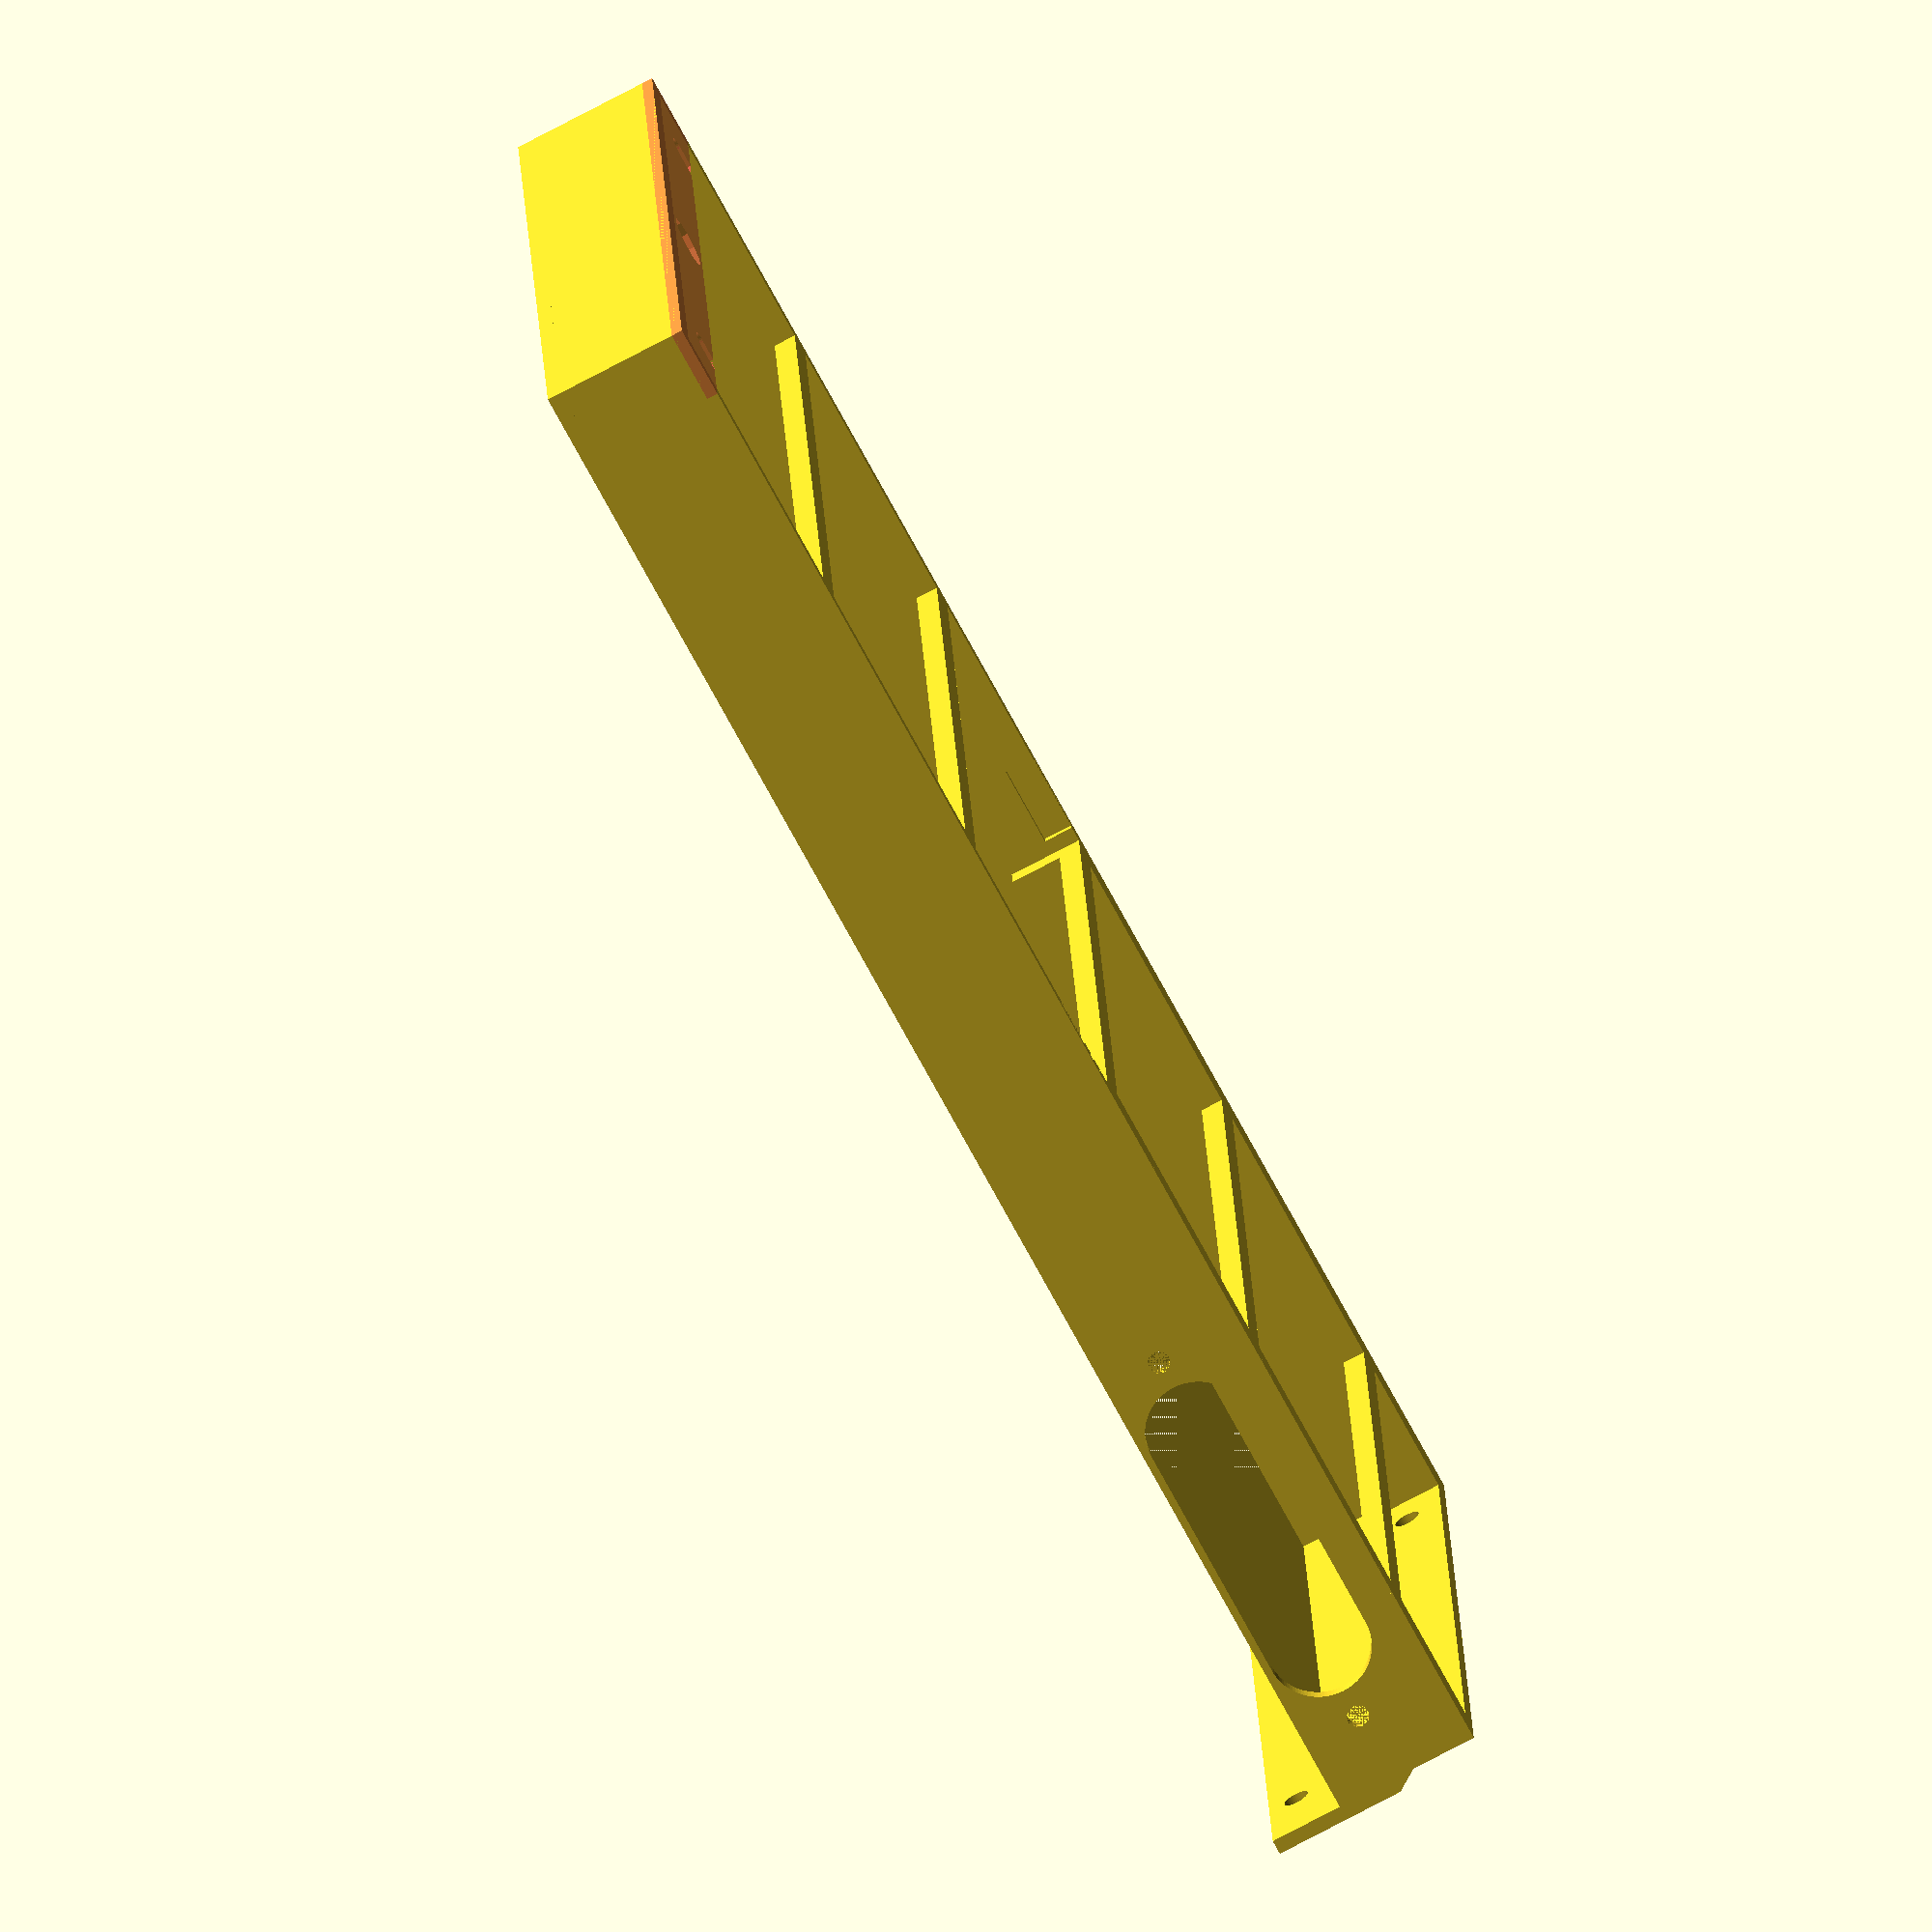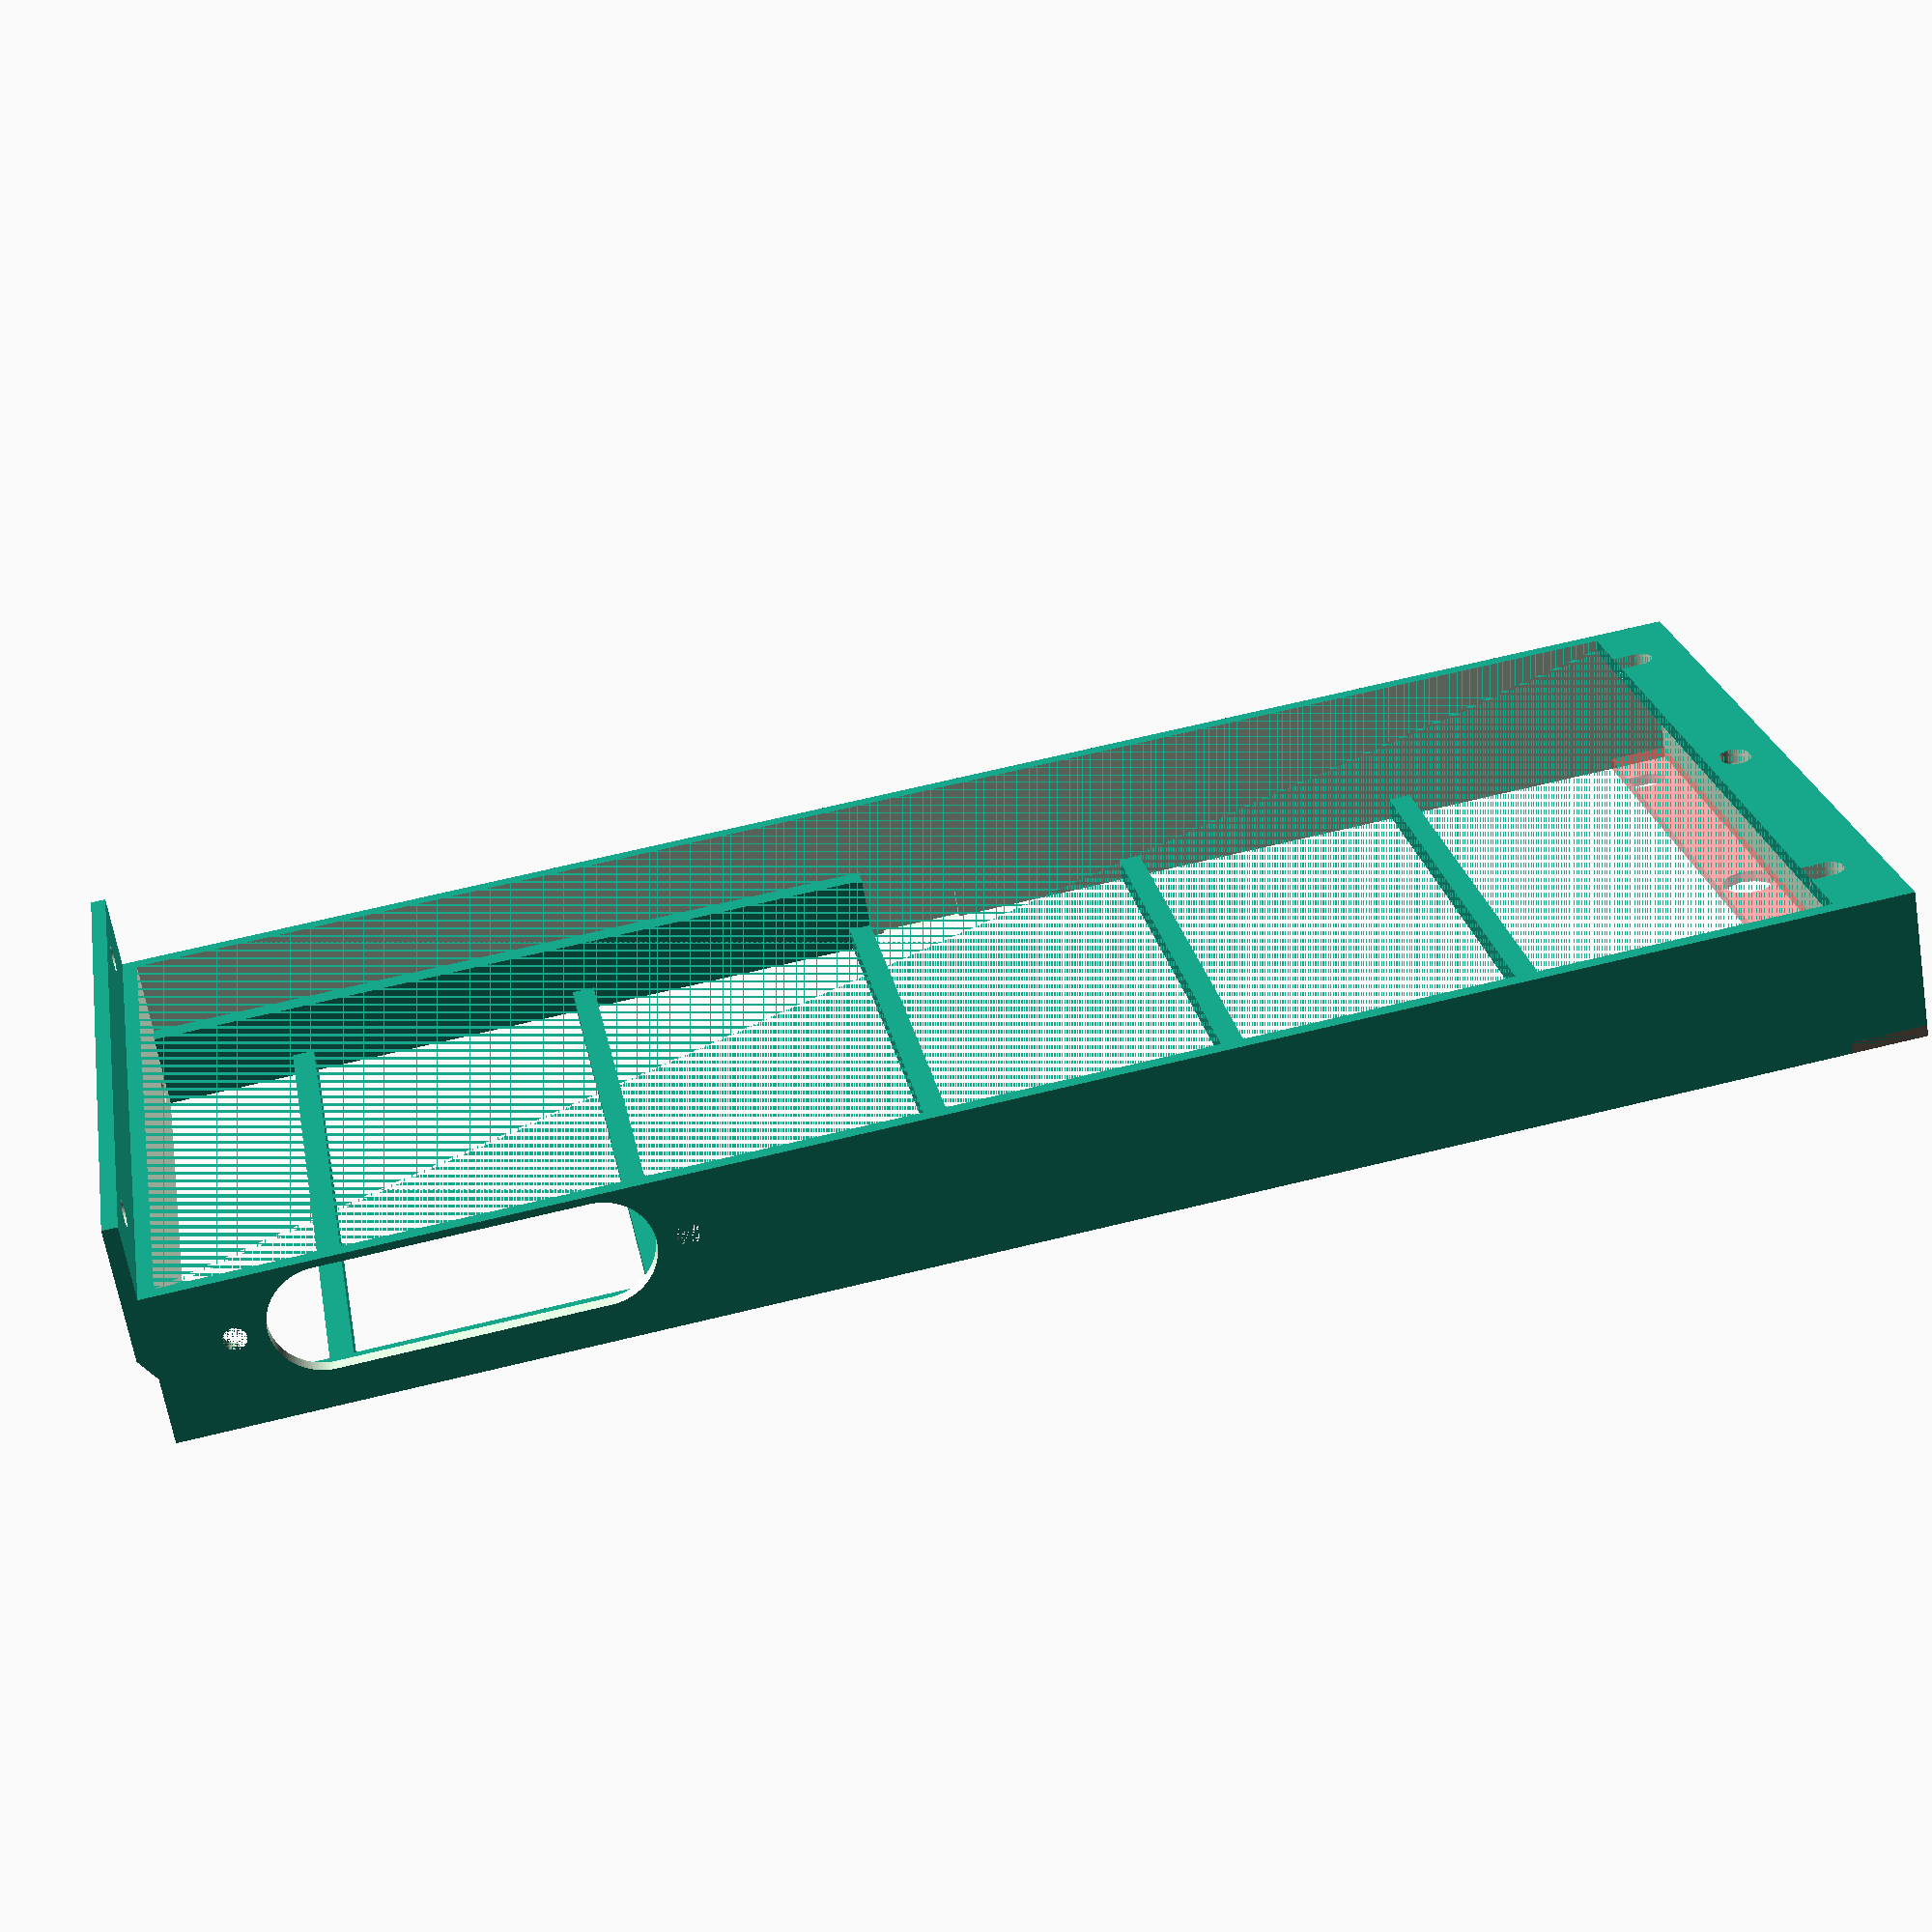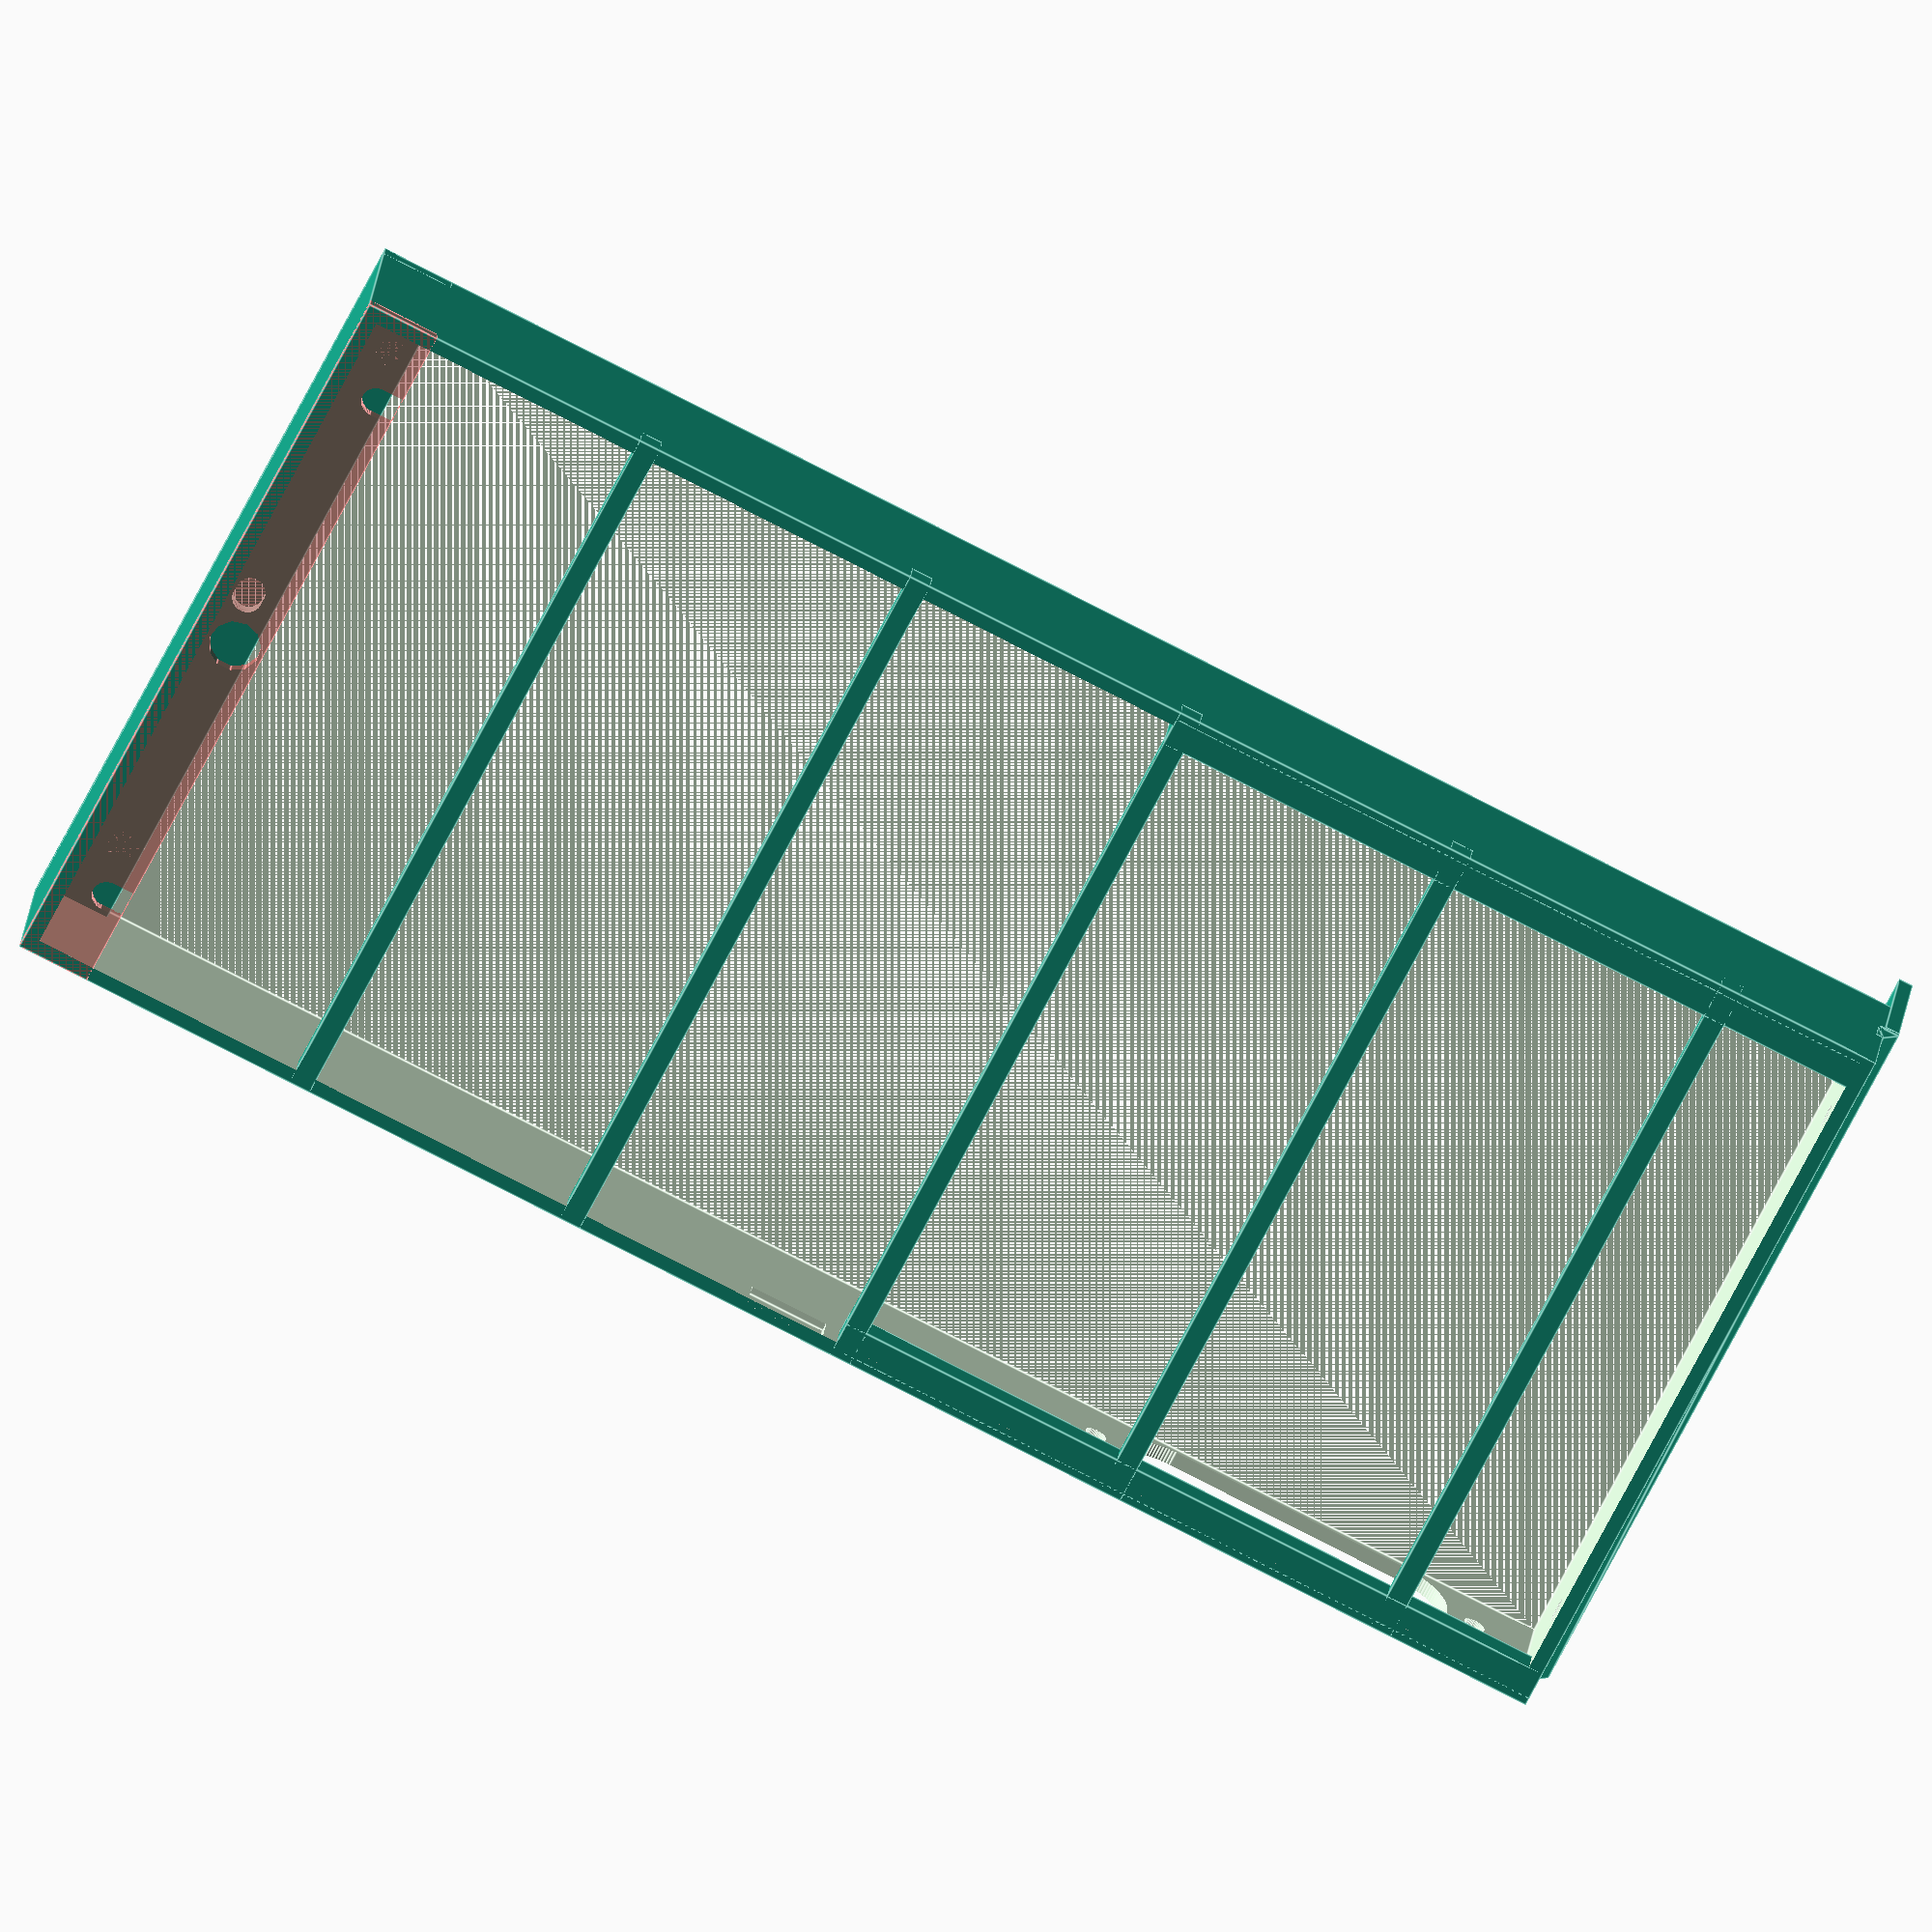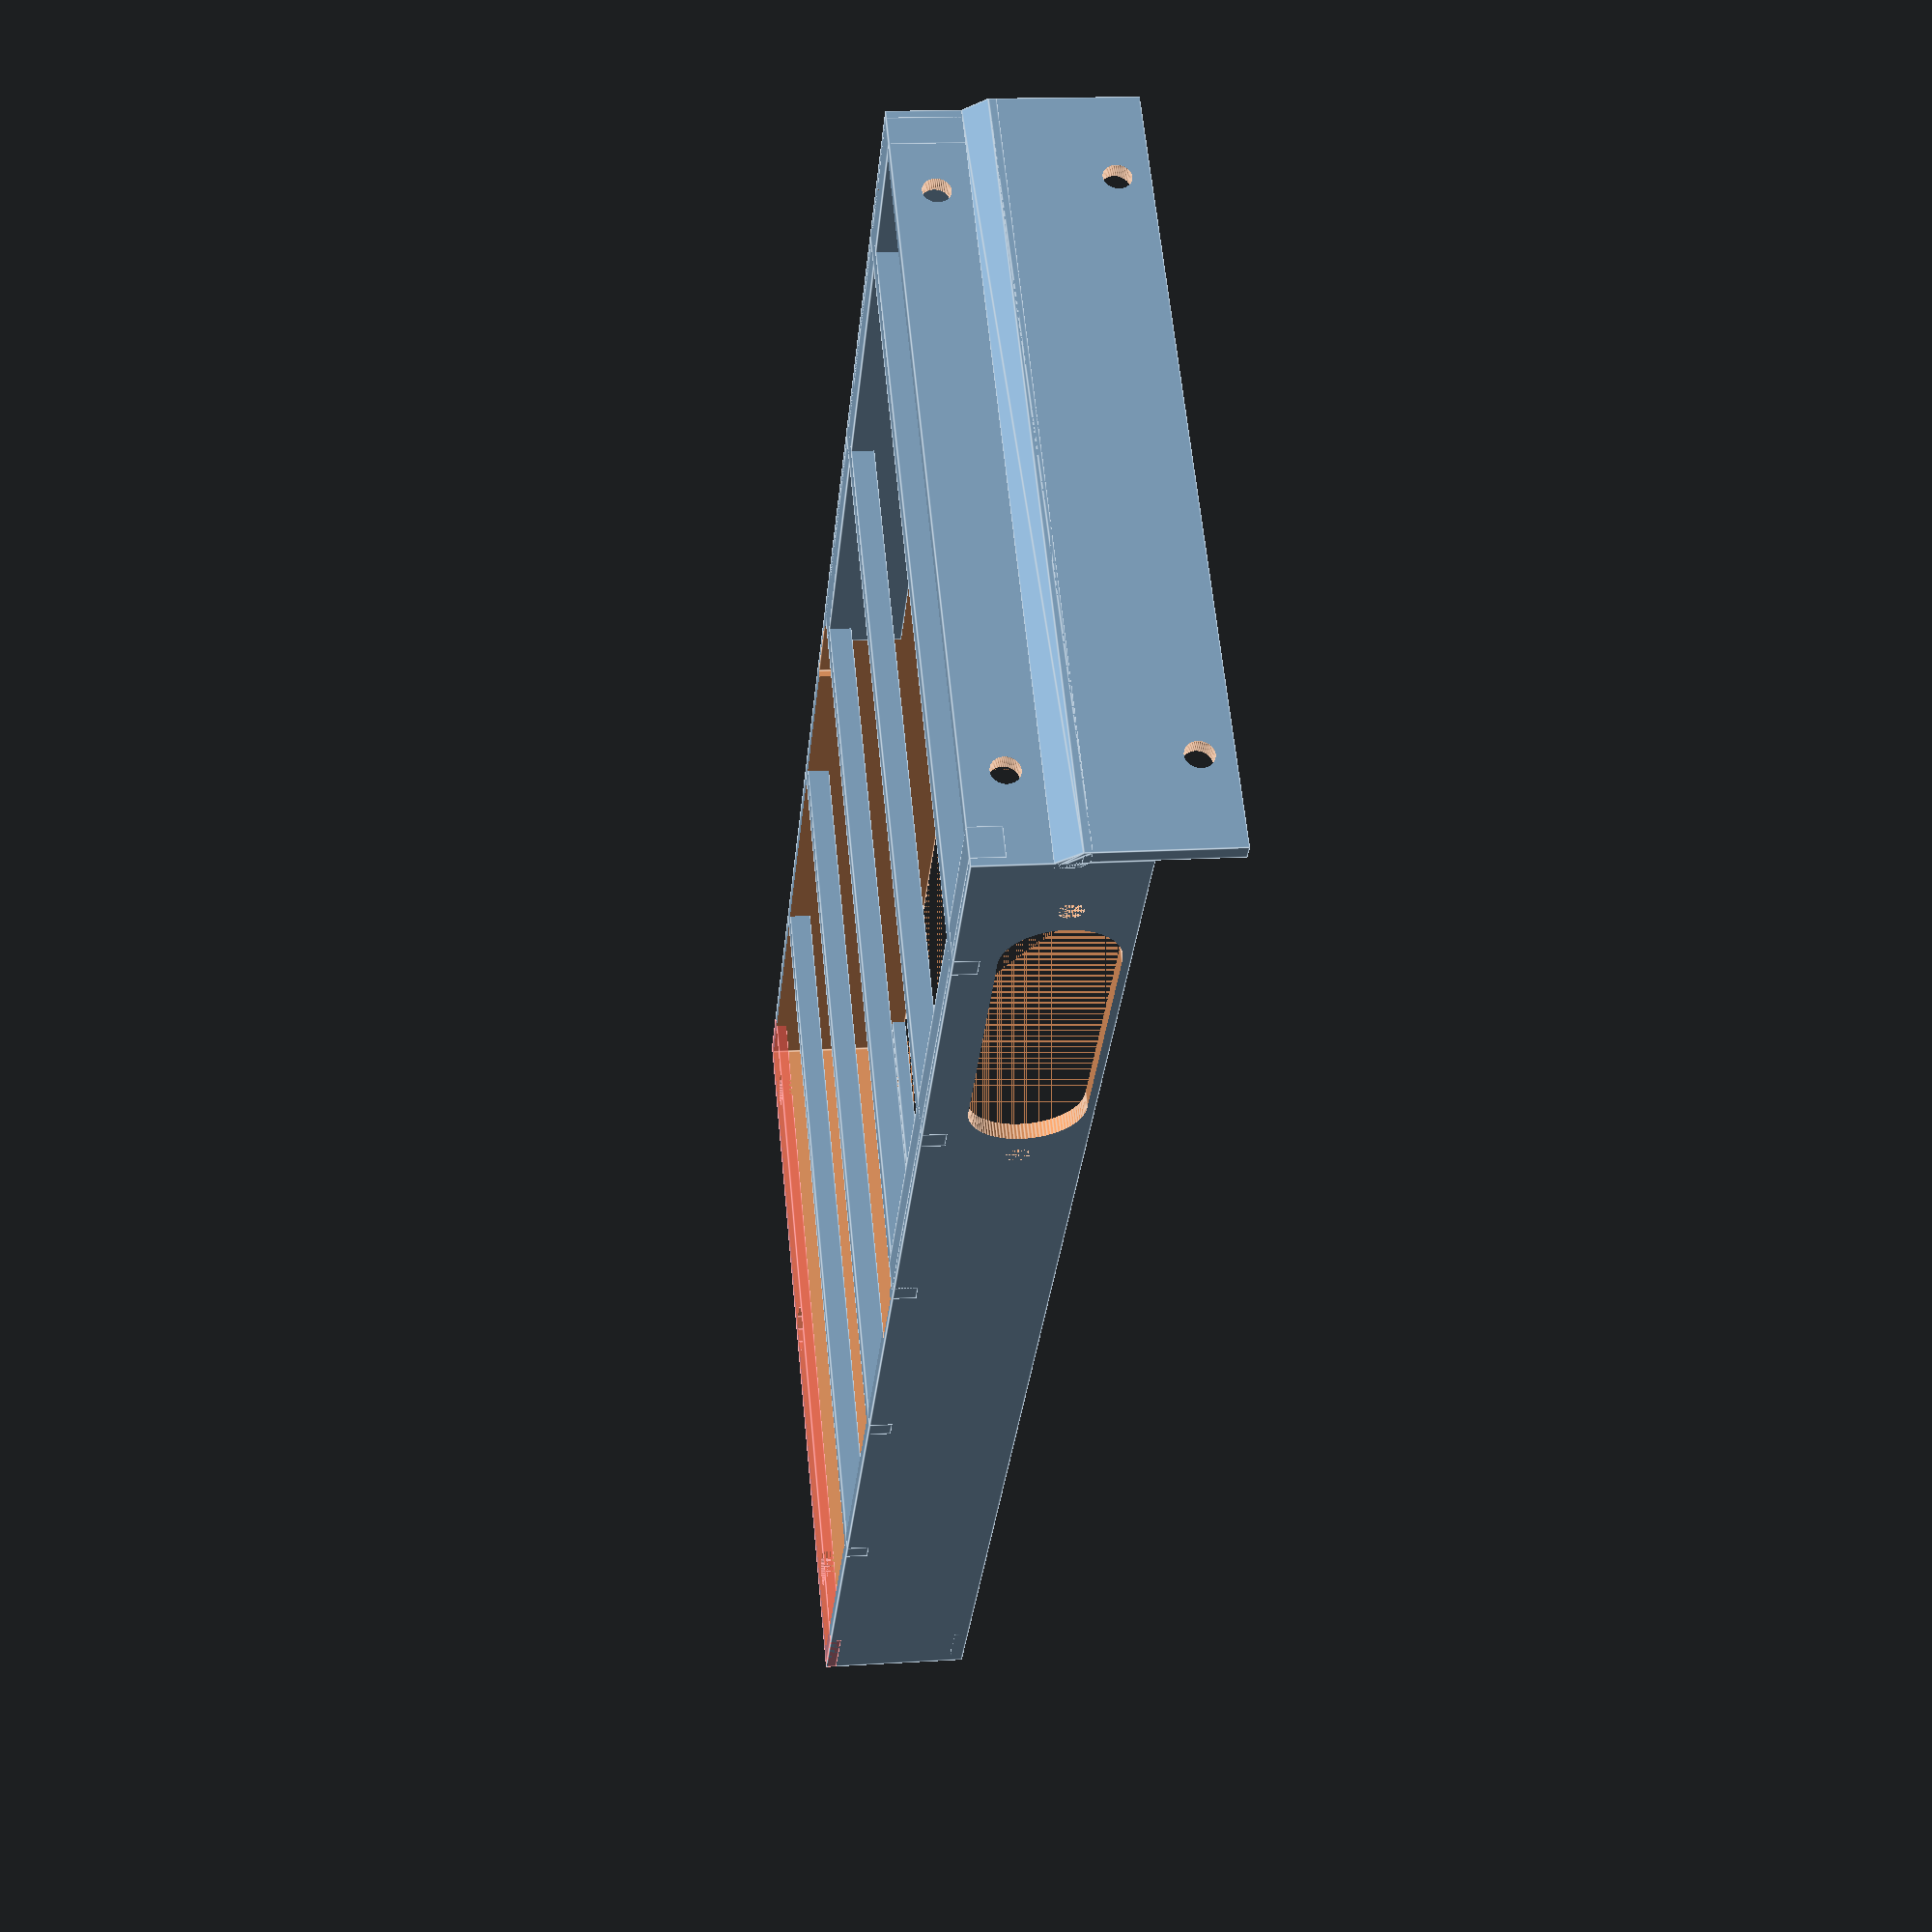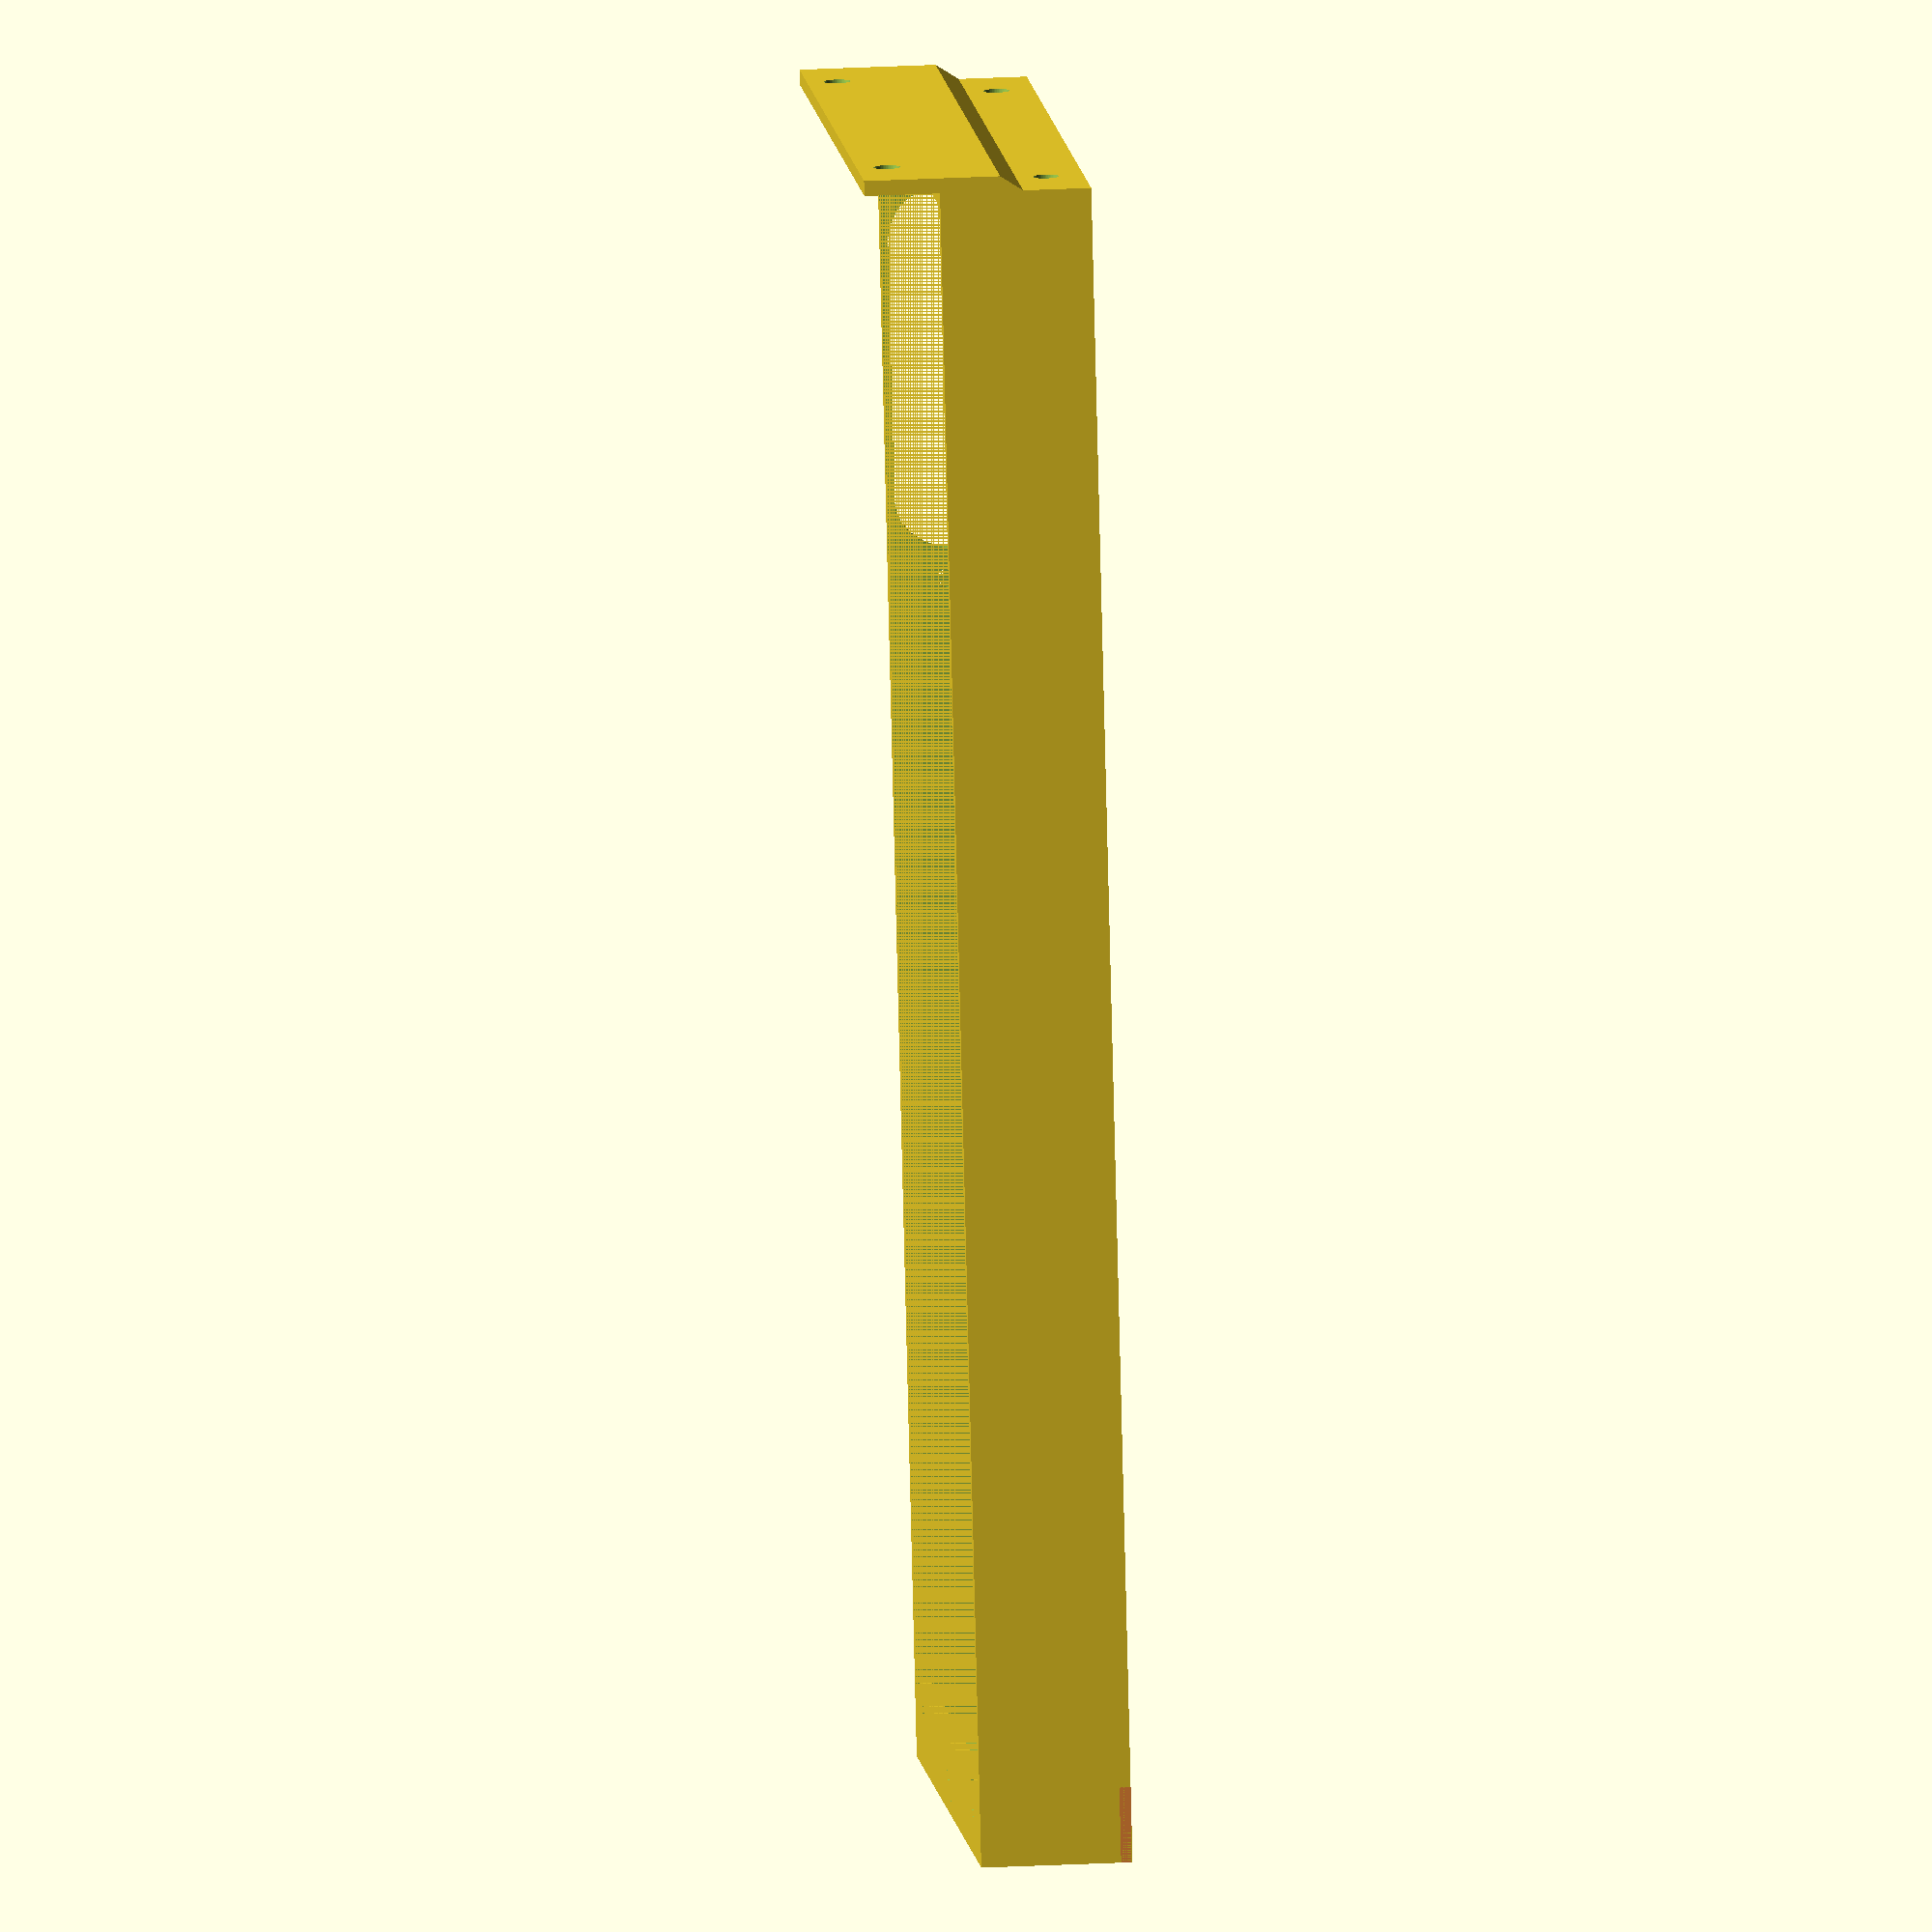
<openscad>
//should be parametric
//trying to make 3D printable
//extension for A07 MITX case

pLength = 20;

mainHeight = 223;
mainWidth = 104;

brimSize = 10;
screwOffset = 12;
notchOffset = 12;

module mainBody() {
    difference(){
        cube([mainWidth, mainHeight, pLength]);
        translate([2,2,0])cube([mainWidth-4, mainHeight-4, pLength+2]);
    };
    difference() {
        translate([0,mainHeight-10,0])cube([mainWidth, 10, 2]);
        translate([mainWidth/2+0.5,mainHeight-1-brimSize/2,-1])cylinder(h=10,d=4,center=true, $fn=50);
        translate([mainWidth/2-0.5,mainHeight-1-brimSize/2,-1])cylinder(h=10,d=4,center=true, $fn=50);
        translate([notchOffset, mainHeight-brimSize+3, 0])notch();
        translate([mainWidth-notchOffset, mainHeight-brimSize+3, 0])notch();
    };
    translate([0,-2,-10])cube([mainWidth,2,18]);
};


module screwHole() {
        rotate([90,0,0])cylinder(h = 10, d = 3.5, center = true, $fn=50);
};

module notch(){
    cylinder(h=4, d=4, center = true, $fn=50);
    translate([0,-1.5,0])cube([4,3,4], center = true);
};

module topThingy() {
    difference() {
        #translate([0, mainHeight-brimSize, pLength-1.5])cube([mainWidth, brimSize, 1.5]);
        translate([mainWidth/2,mainHeight-1-brimSize/2,pLength]) cylinder(h=10, d=7, center = true);
        translate([notchOffset, mainHeight-brimSize+3, pLength])notch();
        translate([mainWidth-notchOffset, mainHeight-brimSize+3, pLength])notch();
    };
};

module screwPostAvoidingThing() {
    translate([1,105,pLength-4])cube([mainWidth-2,11,4]);
}

module bottomScrews(){
    translate([screwOffset, 0, pLength-5])screwHole();
    translate([mainWidth-screwOffset, 0, pLength-5 ])screwHole();
    translate([screwOffset, 0, -6])screwHole();
    translate([mainWidth-screwOffset, 0, -6])screwHole();

};

module bracing() {
    //braces across
    translate([0,20,pLength-3])cube([mainWidth,3,3]);
    translate([0,60,pLength-3])cube([mainWidth,3,3]);
    translate([0,100,pLength-3])cube([mainWidth,3,3]);
    translate([0,140,pLength-3])cube([mainWidth,3,3]);
    translate([0,180,pLength-3])cube([mainWidth,3,3]);
    
    //side bracing
    translate([mainWidth-5, 0, pLength-10])cube([4,103,10]);
    translate([1, 0, pLength-4])cube([4,103,4]);
    
};

module intakeHoles(){
    rotate([0,90,0])translate([-8,10,0])cylinder(h=10, d=3, $fn=50);
    rotate([0,90,0])translate([-8,66,0])cylinder(h=10, d=3, $fn=50);
    rotate([0,90,0])translate([-8,21,-2]){
        union(){
            cylinder(h=10, d=14, $fn=100);
            translate([-7,0,0]){
                cube([14,34,10]);
            };
            translate([0,34,0]){
                cylinder(h=10, d=14, $fn=100);
            };
        };
    };
};

module intakeReinforcement() {
    hull(){
        translate([]) cube([]);
        translate([]) cube([]);
    };
};

difference() {
    mainBody();
    bottomScrews();
    screwPostAvoidingThing();
    intakeHoles();
};

bracing();
topThingy();

hull(){
translate([0,-2,7])cube([mainWidth, 2, 1]);
translate([0,0,8])cube([mainWidth, 1, 3]);
};
</openscad>
<views>
elev=255.4 azim=85.4 roll=242.0 proj=o view=wireframe
elev=65.2 azim=280.2 roll=189.4 proj=p view=solid
elev=158.1 azim=116.5 roll=174.1 proj=o view=edges
elev=344.7 azim=224.4 roll=82.3 proj=p view=edges
elev=335.2 azim=196.6 roll=265.1 proj=o view=wireframe
</views>
